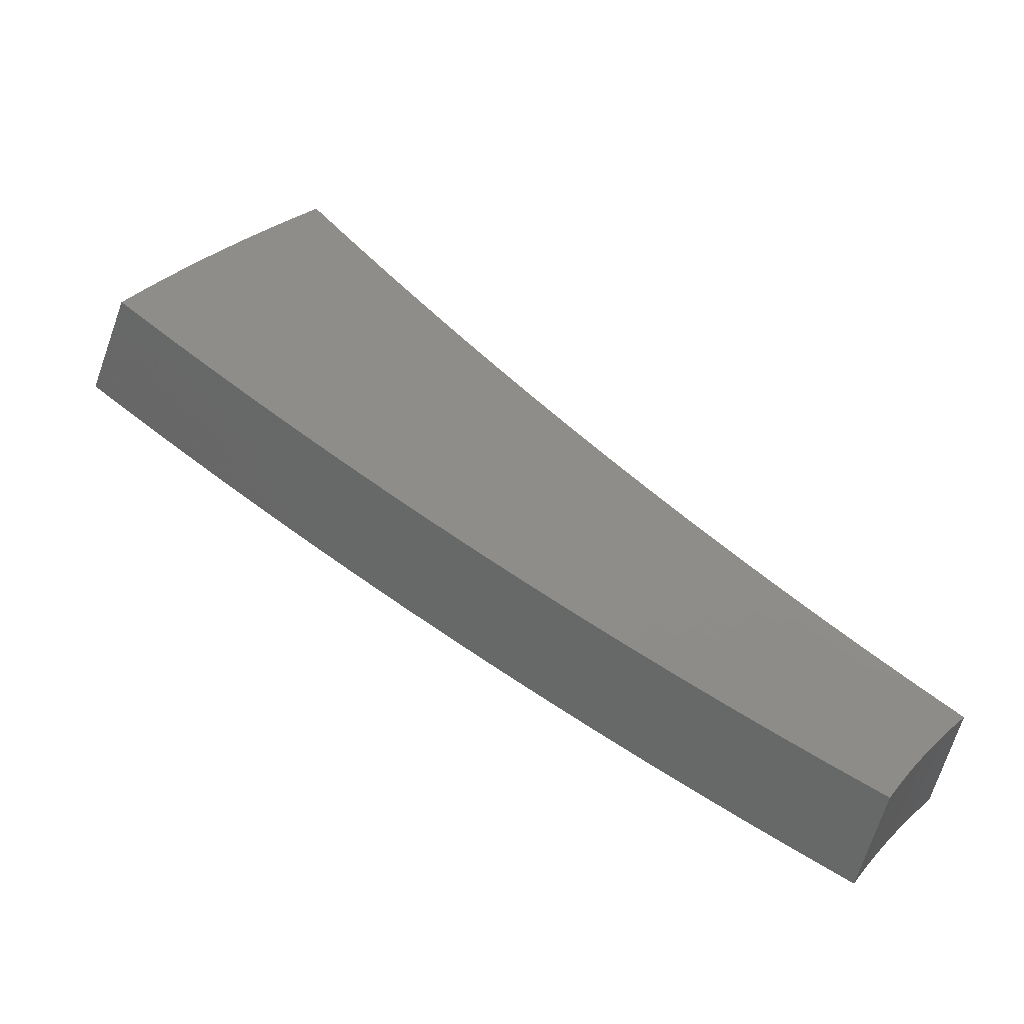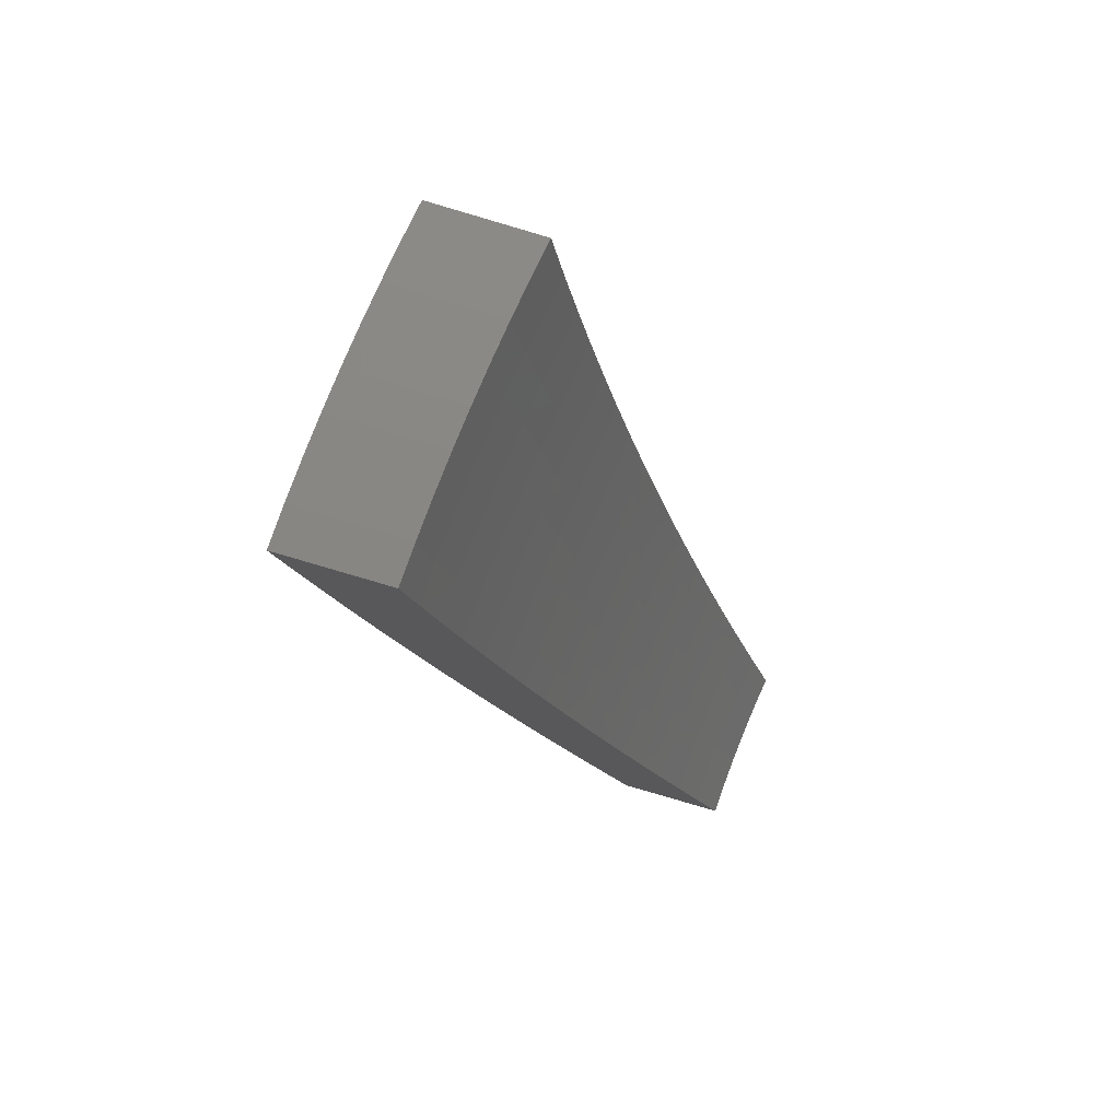
<metadata>
{"format":"stl","ext":"stl","renderer":"f3d","projection":"perspective","resolution":1024,"background":"white","views":[{"elev":-58.9,"azim":-3.0,"up":"+Y"},{"elev":13.3,"azim":-49.9,"up":"+Y"}]}
</metadata>
<code>
# stl→obj: 390 verts, 776 faces
v -1.858 1.073 -11.44
v -1.75 1.01 -11.46
v -1.831 1.111 -11.44
v -1.728 1.048 -11.46
v -1.806 1.15 -11.44
v -1.704 1.086 -11.46
v -1.78 1.188 -11.44
v -1.68 1.123 -11.46
v -1.753 1.226 -11.44
v -1.655 1.159 -11.46
v -1.725 1.264 -11.44
v -1.629 1.195 -11.46
v -1.696 1.3 -11.44
v -1.603 1.23 -11.46
v -1.576 1.265 -11.46
v -1.666 1.337 -11.44
v -1.548 1.299 -11.46
v -1.643 1.379 -11.43
v -1.761 1.413 -11.41
v -1.738 1.459 -11.41
v -1.856 1.49 -11.38
v -1.833 1.538 -11.38
v -1.904 1.528 -11.37
v -1.928 1.618 -11.35
v -1.951 1.566 -11.36
v -1.999 1.604 -11.34
v -1.987 1.523 -11.36
v -2.035 1.561 -11.34
v -2.02 1.48 -11.36
v -2.07 1.516 -11.34
v -2.053 1.436 -11.36
v -2.103 1.471 -11.34
v -2.085 1.392 -11.36
v -2.136 1.426 -11.34
v -2.116 1.347 -11.36
v -2.167 1.38 -11.34
v -2.145 1.301 -11.36
v -2.198 1.333 -11.34
v -2.18 1.258 -11.35
v -2.286 1.32 -11.32
v -2.25 1.365 -11.33
v -2.303 1.397 -11.31
v -2.271 1.445 -11.31
v -2.323 1.478 -11.29
v -2.289 1.528 -11.29
v -2.34 1.562 -11.28
v -2.304 1.612 -11.28
v -2.354 1.647 -11.26
v -2.317 1.697 -11.26
v -2.366 1.733 -11.24
v -2.326 1.784 -11.24
v -2.375 1.821 -11.23
v -2.333 1.872 -11.23
v -2.381 1.911 -11.21
v -2.303 1.933 -11.22
v -2.396 2.011 -11.19
v -2.022 1.697 -11.32
v -2.047 1.643 -11.33
v -2.084 1.598 -11.33
v -2.119 1.552 -11.33
v -2.154 1.506 -11.33
v -2.187 1.46 -11.33
v -2.219 1.413 -11.33
v -2.094 1.681 -11.31
v -2.116 1.776 -11.29
v -2.142 1.719 -11.29
v -2.19 1.758 -11.28
v -2.181 1.672 -11.29
v -2.229 1.709 -11.28
v -2.218 1.625 -11.29
v -2.267 1.661 -11.28
v -2.254 1.577 -11.29
v -2.21 1.854 -11.26
v -2.238 1.796 -11.26
v -2.278 1.747 -11.26
v -2.285 1.834 -11.24
v -2.489 2.088 -11.15
v -2.524 2.025 -11.15
v -2.428 1.949 -11.19
v -2.424 1.858 -11.21
v -2.415 1.769 -11.23
v -2.405 1.682 -11.24
v -2.391 1.596 -11.26
v -2.374 1.511 -11.28
v -2.355 1.428 -11.29
v -2.393 1.381 -11.29
v -2.619 2.102 -11.11
v -2.581 2.166 -11.11
v -2.714 2.178 -11.07
v -2.673 2.243 -11.07
v -2.809 2.255 -11.03
v -2.765 2.32 -11.03
v -2.904 2.331 -10.99
v -2.856 2.397 -10.98
v -2.999 2.407 -10.94
v -2.947 2.473 -10.94
v -3.093 2.482 -10.9
v -3.038 2.549 -10.89
v -3.146 2.414 -10.9
v -3.053 2.341 -10.94
v -2.957 2.267 -10.99
v -3.007 2.203 -10.99
v -2.909 2.131 -11.03
v -2.956 2.068 -11.03
v -2.856 1.998 -11.07
v -2.9 1.936 -11.07
v -2.798 1.868 -11.11
v -2.84 1.808 -11.11
v -2.736 1.742 -11.15
v -2.775 1.683 -11.15
v -2.67 1.619 -11.19
v -2.71 1.564 -11.19
v -2.617 1.587 -11.21
v -2.604 1.504 -11.22
v -2.565 1.556 -11.23
v -2.512 1.524 -11.24
v -2.529 1.61 -11.23
v -2.478 1.577 -11.24
v -2.493 1.664 -11.23
v -2.442 1.63 -11.24
v -2.455 1.717 -11.23
v -3.198 2.345 -10.9
v -3.105 2.275 -10.94
v -3.056 2.138 -10.99
v -3.002 2.004 -11.03
v -2.943 1.873 -11.07
v -2.879 1.746 -11.11
v -2.815 1.625 -11.15
v -3.249 2.275 -10.9
v -3.156 2.207 -10.94
v -3.103 2.071 -10.99
v -3.046 1.939 -11.03
v -2.984 1.81 -11.07
v -2.919 1.685 -11.11
v -3.298 2.204 -10.9
v -3.205 2.139 -10.94
v -3.149 2.004 -10.99
v -3.089 1.873 -11.03
v -3.127 1.805 -11.03
v -3.023 1.745 -11.07
v -3.346 2.131 -10.9
v -3.252 2.07 -10.94
v -3.193 1.937 -10.99
v -3.23 1.865 -10.99
v -3.391 2.058 -10.9
v -3.297 2 -10.94
v -3.333 1.924 -10.95
v -3.436 1.984 -10.9
v -2.499 1.443 -11.26
v -2.46 1.492 -11.26
v -2.426 1.544 -11.26
v -2.408 1.46 -11.28
v -2.093 1.269 -11.37
v -2.073 1.197 -11.38
v -2.041 1.238 -11.38
v -1.965 1.135 -11.41
v -1.936 1.174 -11.41
v -1.909 1.215 -11.41
v -1.882 1.256 -11.41
v -1.853 1.296 -11.41
v -1.823 1.336 -11.41
v -1.793 1.375 -11.41
v -2.012 1.281 -11.38
v -1.983 1.324 -11.38
v -1.953 1.366 -11.38
v -1.922 1.408 -11.38
v -1.89 1.449 -11.38
v -2.064 1.314 -11.37
v -2.034 1.358 -11.37
v -2.003 1.401 -11.37
v -1.971 1.444 -11.37
v -1.938 1.486 -11.37
v -2.581 1.643 -11.21
v -2.544 1.698 -11.21
v -2.505 1.752 -11.21
v -2.465 1.806 -11.21
v -2.633 1.676 -11.19
v -2.595 1.732 -11.19
v -2.555 1.787 -11.19
v -2.514 1.842 -11.19
v -2.472 1.896 -11.19
v -2.238 1.494 -11.31
v -2.204 1.542 -11.31
v -2.169 1.589 -11.31
v -2.132 1.635 -11.31
v -2.697 1.8 -11.15
v -2.756 1.928 -11.11
v -2.81 2.059 -11.07
v -2.86 2.193 -11.03
v -2.655 1.857 -11.15
v -2.613 1.914 -11.15
v -2.569 1.97 -11.15
v -2.712 1.986 -11.11
v -2.763 2.119 -11.07
v -2.666 2.044 -11.11
v -1.581 1.327 -11.71
v -1.679 1.409 -11.68
v -1.776 1.491 -11.66
v -1.873 1.572 -11.63
v -1.97 1.653 -11.6
v -2.067 1.734 -11.57
v -2.163 1.815 -11.54
v -2.259 1.895 -11.51
v -2.354 1.976 -11.47
v -2.45 2.055 -11.43
v -2.545 2.135 -11.4
v -2.639 2.214 -11.36
v -2.733 2.294 -11.32
v -2.827 2.372 -11.28
v -2.921 2.451 -11.23
v -3.014 2.529 -11.19
v -3.107 2.607 -11.14
v -1.707 1.37 -11.68
v -1.61 1.292 -11.71
v -1.638 1.257 -11.71
v -1.737 1.332 -11.68
v -1.665 1.221 -11.71
v -1.765 1.294 -11.68
v -1.691 1.184 -11.71
v -1.793 1.255 -11.68
v -1.717 1.147 -11.71
v -1.82 1.215 -11.68
v -1.741 1.109 -11.71
v -1.846 1.175 -11.68
v -1.765 1.071 -11.71
v -1.871 1.135 -11.68
v -1.788 1.032 -11.71
v -1.898 1.096 -11.68
v -1.977 1.2 -11.66
v -2.008 1.159 -11.66
v -2.084 1.264 -11.63
v -2.118 1.223 -11.63
v -2.137 1.297 -11.62
v -2.227 1.286 -11.6
v -2.19 1.329 -11.6
v -2.243 1.361 -11.59
v -2.161 1.376 -11.6
v -2.214 1.409 -11.59
v -2.131 1.423 -11.6
v -2.182 1.457 -11.59
v -2.099 1.469 -11.6
v -2.15 1.504 -11.59
v -2.066 1.514 -11.6
v -2.117 1.551 -11.59
v -2.033 1.559 -11.6
v -2.082 1.597 -11.59
v -1.998 1.604 -11.6
v -2.047 1.642 -11.59
v -2.095 1.681 -11.57
v -2.144 1.721 -11.56
v -2.181 1.673 -11.56
v -2.231 1.711 -11.54
v -2.267 1.662 -11.54
v -2.318 1.698 -11.53
v -2.354 1.647 -11.53
v -2.405 1.683 -11.51
v -2.442 1.63 -11.51
v -2.493 1.665 -11.49
v -2.529 1.61 -11.49
v -2.582 1.644 -11.47
v -2.616 1.588 -11.47
v -2.67 1.62 -11.46
v -2.662 1.537 -11.47
v -2.769 1.599 -11.43
v -2.336 1.349 -11.57
v -2.297 1.394 -11.57
v -2.266 1.443 -11.57
v -2.234 1.492 -11.57
v -2.201 1.54 -11.57
v -2.167 1.588 -11.57
v -2.132 1.635 -11.57
v -2.35 1.426 -11.56
v -2.445 1.412 -11.54
v -2.403 1.458 -11.54
v -2.457 1.491 -11.53
v -2.371 1.51 -11.54
v -2.424 1.543 -11.53
v -2.338 1.561 -11.54
v -2.39 1.596 -11.53
v -2.303 1.612 -11.54
v -2.554 1.474 -11.51
v -2.51 1.523 -11.51
v -2.476 1.577 -11.51
v -2.563 1.555 -11.49
v -2.877 1.661 -11.4
v -2.83 1.717 -11.4
v -2.723 1.652 -11.44
v -2.634 1.677 -11.46
v -2.545 1.699 -11.47
v -2.457 1.719 -11.49
v -2.368 1.735 -11.51
v -2.28 1.749 -11.53
v -2.192 1.76 -11.54
v -2.936 1.782 -11.36
v -2.984 1.723 -11.36
v -3.043 1.846 -11.32
v -3.09 1.784 -11.32
v -3.149 1.911 -11.28
v -3.196 1.845 -11.28
v -3.255 1.975 -11.23
v -3.302 1.906 -11.23
v -3.361 2.04 -11.19
v -3.407 1.967 -11.19
v -3.467 2.104 -11.14
v -3.512 2.028 -11.14
v -3.316 2.112 -11.19
v -3.42 2.179 -11.14
v -3.27 2.183 -11.19
v -3.372 2.253 -11.14
v -3.221 2.254 -11.19
v -3.322 2.326 -11.14
v -3.171 2.324 -11.19
v -3.271 2.398 -11.14
v -3.12 2.393 -11.19
v -3.217 2.469 -11.14
v -3.066 2.461 -11.19
v -3.163 2.538 -11.14
v -2.969 2.383 -11.23
v -3.021 2.317 -11.23
v -3.071 2.251 -11.23
v -3.12 2.183 -11.23
v -3.167 2.114 -11.23
v -3.212 2.045 -11.23
v -2.873 2.305 -11.28
v -2.923 2.242 -11.28
v -2.971 2.177 -11.28
v -3.018 2.112 -11.28
v -3.063 2.045 -11.28
v -3.107 1.978 -11.28
v -2.776 2.228 -11.32
v -2.824 2.166 -11.32
v -2.871 2.104 -11.32
v -2.916 2.04 -11.32
v -2.96 1.976 -11.32
v -3.002 1.911 -11.32
v -2.678 2.15 -11.36
v -2.725 2.09 -11.36
v -2.77 2.03 -11.36
v -2.814 1.969 -11.36
v -2.856 1.907 -11.36
v -2.897 1.845 -11.36
v -2.581 2.072 -11.4
v -2.626 2.014 -11.4
v -2.67 1.956 -11.4
v -2.712 1.898 -11.4
v -2.753 1.838 -11.4
v -2.792 1.778 -11.4
v -2.484 1.994 -11.44
v -2.527 1.938 -11.44
v -2.569 1.883 -11.44
v -2.61 1.826 -11.44
v -2.649 1.769 -11.44
v -2.687 1.711 -11.44
v -2.435 1.955 -11.46
v -2.387 1.916 -11.47
v -2.338 1.877 -11.49
v -2.428 1.863 -11.47
v -2.379 1.825 -11.49
v -2.469 1.809 -11.47
v -2.418 1.772 -11.49
v -2.508 1.755 -11.47
v -2.29 1.838 -11.51
v -2.33 1.787 -11.51
v -2.241 1.799 -11.53
v -1.949 1.565 -11.62
v -1.901 1.526 -11.63
v -1.804 1.448 -11.66
v -1.835 1.408 -11.66
v -1.866 1.367 -11.66
v -1.895 1.326 -11.66
v -1.924 1.284 -11.66
v -1.951 1.242 -11.66
v -1.934 1.483 -11.63
v -1.966 1.441 -11.63
v -1.997 1.397 -11.63
v -2.027 1.353 -11.63
v -2.056 1.309 -11.63
v -1.983 1.521 -11.62
v -2.016 1.477 -11.62
v -2.048 1.433 -11.62
v -2.079 1.388 -11.62
v -2.108 1.342 -11.62
v -2.478 1.9 -11.46
v -2.519 1.846 -11.46
v -2.559 1.79 -11.46
v -2.597 1.734 -11.46
v -2.217 1.625 -11.56
v -2.252 1.576 -11.56
v -2.286 1.526 -11.56
v -2.319 1.476 -11.56
f 1 2 3
f 3 2 4
f 3 4 5
f 5 4 6
f 5 6 7
f 7 6 8
f 7 8 9
f 9 8 10
f 9 10 11
f 11 10 12
f 11 12 13
f 13 12 14
f 13 14 15
f 13 15 16
f 16 15 17
f 16 17 18
f 16 18 19
f 19 18 20
f 19 20 21
f 21 20 22
f 21 22 23
f 23 22 24
f 23 24 25
f 25 24 26
f 25 26 27
f 27 26 28
f 27 28 29
f 29 28 30
f 29 30 31
f 31 30 32
f 31 32 33
f 33 32 34
f 33 34 35
f 35 34 36
f 35 36 37
f 37 36 38
f 37 38 39
f 39 38 40
f 40 38 41
f 40 41 42
f 42 41 43
f 42 43 44
f 44 43 45
f 44 45 46
f 46 45 47
f 46 47 48
f 48 47 49
f 48 49 50
f 50 49 51
f 50 51 52
f 52 51 53
f 52 53 54
f 54 53 55
f 54 55 56
f 24 57 26
f 26 57 58
f 26 58 28
f 28 58 59
f 28 59 30
f 30 59 60
f 30 60 32
f 32 60 61
f 32 61 34
f 34 61 62
f 34 62 36
f 36 62 63
f 36 63 38
f 38 63 41
f 58 57 64
f 64 57 65
f 64 65 66
f 66 65 67
f 66 67 68
f 68 67 69
f 68 69 70
f 70 69 71
f 70 71 72
f 72 71 47
f 72 47 45
f 65 73 67
f 67 73 74
f 67 74 69
f 69 74 75
f 69 75 71
f 71 75 49
f 71 49 47
f 74 73 76
f 76 73 55
f 76 55 53
f 77 78 56
f 56 78 79
f 56 79 54
f 54 79 80
f 54 80 52
f 52 80 81
f 52 81 50
f 50 81 82
f 50 82 48
f 48 82 83
f 48 83 46
f 46 83 84
f 46 84 44
f 44 84 85
f 44 85 42
f 42 85 86
f 42 86 40
f 78 77 87
f 87 77 88
f 87 88 89
f 89 88 90
f 89 90 91
f 91 90 92
f 91 92 93
f 93 92 94
f 93 94 95
f 95 94 96
f 95 96 97
f 97 96 98
f 97 99 95
f 95 99 100
f 95 100 101
f 101 100 102
f 101 102 103
f 103 102 104
f 103 104 105
f 105 104 106
f 105 106 107
f 107 106 108
f 107 108 109
f 109 108 110
f 109 110 111
f 111 110 112
f 111 112 113
f 113 112 114
f 113 114 115
f 115 114 116
f 115 116 117
f 117 116 118
f 117 118 119
f 119 118 120
f 119 120 121
f 121 120 82
f 121 82 81
f 99 122 100
f 100 122 123
f 100 123 102
f 102 123 124
f 102 124 104
f 104 124 125
f 104 125 106
f 106 125 126
f 106 126 108
f 108 126 127
f 108 127 110
f 110 127 128
f 110 128 112
f 122 129 123
f 123 129 130
f 123 130 124
f 124 130 131
f 124 131 125
f 125 131 132
f 125 132 126
f 126 132 133
f 126 133 127
f 127 133 134
f 127 134 128
f 129 135 130
f 130 135 136
f 130 136 131
f 131 136 137
f 131 137 132
f 132 137 138
f 132 138 133
f 133 138 139
f 133 139 140
f 135 141 136
f 136 141 142
f 136 142 137
f 137 142 143
f 137 143 138
f 138 143 144
f 138 144 139
f 141 145 142
f 142 145 146
f 142 146 143
f 143 146 147
f 143 147 144
f 145 148 146
f 146 148 147
f 140 134 133
f 114 149 116
f 116 149 150
f 116 150 118
f 118 150 151
f 118 151 120
f 120 151 83
f 120 83 82
f 150 149 152
f 152 149 86
f 152 86 85
f 37 39 153
f 153 39 154
f 153 154 155
f 155 154 156
f 155 156 157
f 157 156 1
f 157 1 3
f 157 3 158
f 158 3 5
f 158 5 159
f 159 5 7
f 159 7 160
f 160 7 9
f 160 9 161
f 161 9 11
f 161 11 162
f 162 11 13
f 162 13 19
f 19 13 16
f 155 157 163
f 163 157 158
f 163 158 164
f 164 158 159
f 164 159 165
f 165 159 160
f 165 160 166
f 166 160 161
f 166 161 167
f 167 161 162
f 167 162 21
f 21 162 19
f 35 37 153
f 153 155 168
f 168 155 163
f 168 163 169
f 169 163 164
f 169 164 170
f 170 164 165
f 170 165 171
f 171 165 166
f 171 166 172
f 172 166 167
f 172 167 23
f 23 167 21
f 43 41 63
f 151 150 152
f 151 152 84
f 84 152 85
f 113 115 173
f 173 115 117
f 173 117 174
f 174 117 119
f 174 119 175
f 175 119 121
f 175 121 176
f 176 121 81
f 176 81 80
f 111 113 177
f 177 113 173
f 177 173 178
f 178 173 174
f 178 174 179
f 179 174 175
f 179 175 180
f 180 175 176
f 180 176 181
f 181 176 80
f 181 80 79
f 33 35 168
f 168 35 153
f 33 168 169
f 43 63 182
f 182 63 62
f 182 62 183
f 183 62 61
f 183 61 184
f 184 61 60
f 184 60 185
f 185 60 59
f 185 59 64
f 64 59 58
f 83 151 84
f 111 177 109
f 109 177 186
f 109 186 107
f 107 186 187
f 107 187 105
f 105 187 188
f 105 188 103
f 103 188 189
f 103 189 101
f 101 189 93
f 101 93 95
f 186 177 178
f 31 33 169
f 31 169 170
f 72 45 182
f 182 45 43
f 72 182 183
f 186 178 190
f 190 178 179
f 190 179 191
f 191 179 180
f 191 180 192
f 192 180 181
f 192 181 78
f 78 181 79
f 29 31 170
f 29 170 171
f 70 72 183
f 70 183 184
f 186 190 187
f 187 190 193
f 187 193 188
f 188 193 194
f 188 194 189
f 189 194 91
f 189 91 93
f 193 190 191
f 27 29 171
f 27 171 172
f 68 70 184
f 68 184 185
f 51 49 75
f 193 191 195
f 195 191 192
f 195 192 87
f 87 192 78
f 25 27 172
f 25 172 23
f 66 68 185
f 66 185 64
f 74 76 75
f 75 76 51
f 76 53 51
f 193 195 194
f 194 195 89
f 194 89 91
f 89 195 87
f 196 197 17
f 17 197 198
f 17 198 18
f 18 198 199
f 18 199 20
f 20 199 200
f 20 200 22
f 22 200 201
f 22 201 24
f 24 201 202
f 24 202 57
f 57 202 203
f 57 203 65
f 65 203 204
f 65 204 205
f 65 205 73
f 73 205 206
f 73 206 55
f 55 206 207
f 55 207 56
f 56 207 208
f 56 208 77
f 77 208 209
f 77 209 88
f 88 209 210
f 88 210 90
f 90 210 211
f 90 211 92
f 92 211 212
f 92 212 94
f 94 212 96
f 96 212 98
f 197 196 213
f 213 196 214
f 213 214 215
f 213 215 216
f 216 215 217
f 216 217 218
f 218 217 219
f 218 219 220
f 220 219 221
f 220 221 222
f 222 221 223
f 222 223 224
f 224 223 225
f 224 225 226
f 226 225 227
f 226 227 228
f 226 228 229
f 229 228 230
f 229 230 231
f 231 230 232
f 231 232 233
f 233 232 234
f 233 234 235
f 235 234 236
f 235 236 237
f 237 236 238
f 237 238 239
f 239 238 240
f 239 240 241
f 241 240 242
f 241 242 243
f 243 242 244
f 243 244 245
f 245 244 246
f 245 246 247
f 247 246 248
f 247 248 200
f 200 248 201
f 201 248 249
f 201 249 250
f 250 249 251
f 250 251 252
f 252 251 253
f 252 253 254
f 254 253 255
f 254 255 256
f 256 255 257
f 256 257 258
f 258 257 259
f 258 259 260
f 260 259 261
f 260 261 262
f 262 261 263
f 262 263 264
f 234 265 236
f 236 265 266
f 236 266 238
f 238 266 267
f 238 267 240
f 240 267 268
f 240 268 242
f 242 268 269
f 242 269 244
f 244 269 270
f 244 270 246
f 246 270 271
f 246 271 248
f 248 271 249
f 266 265 272
f 272 265 273
f 272 273 274
f 274 273 275
f 274 275 276
f 276 275 277
f 276 277 278
f 278 277 279
f 278 279 280
f 280 279 255
f 280 255 253
f 273 281 275
f 275 281 282
f 275 282 277
f 277 282 283
f 277 283 279
f 279 283 257
f 279 257 255
f 282 281 284
f 284 281 263
f 284 263 261
f 285 286 264
f 264 286 287
f 264 287 262
f 262 287 288
f 262 288 260
f 260 288 289
f 260 289 258
f 258 289 290
f 258 290 256
f 256 290 291
f 256 291 254
f 254 291 292
f 254 292 252
f 252 292 293
f 252 293 250
f 250 293 202
f 250 202 201
f 286 285 294
f 294 285 295
f 294 295 296
f 296 295 297
f 296 297 298
f 298 297 299
f 298 299 300
f 300 299 301
f 300 301 302
f 302 301 303
f 302 303 304
f 304 303 305
f 302 304 306
f 306 304 307
f 306 307 308
f 308 307 309
f 308 309 310
f 310 309 311
f 310 311 312
f 312 311 313
f 312 313 314
f 314 313 315
f 314 315 316
f 316 315 317
f 316 317 211
f 211 317 212
f 211 210 316
f 316 210 318
f 316 318 314
f 314 318 319
f 314 319 312
f 312 319 320
f 312 320 310
f 310 320 321
f 310 321 308
f 308 321 322
f 308 322 306
f 306 322 323
f 306 323 302
f 302 323 300
f 210 209 318
f 318 209 324
f 318 324 319
f 319 324 325
f 319 325 320
f 320 325 326
f 320 326 321
f 321 326 327
f 321 327 322
f 322 327 328
f 322 328 323
f 323 328 329
f 323 329 300
f 300 329 298
f 209 208 324
f 324 208 330
f 324 330 325
f 325 330 331
f 325 331 326
f 326 331 332
f 326 332 327
f 327 332 333
f 327 333 328
f 328 333 334
f 328 334 329
f 329 334 335
f 329 335 298
f 298 335 296
f 208 207 330
f 330 207 336
f 330 336 331
f 331 336 337
f 331 337 332
f 332 337 338
f 332 338 333
f 333 338 339
f 333 339 334
f 334 339 340
f 334 340 335
f 335 340 341
f 335 341 296
f 296 341 294
f 207 206 336
f 336 206 342
f 336 342 337
f 337 342 343
f 337 343 338
f 338 343 344
f 338 344 339
f 339 344 345
f 339 345 340
f 340 345 346
f 340 346 341
f 341 346 347
f 341 347 294
f 294 347 286
f 206 205 342
f 342 205 348
f 342 348 343
f 343 348 349
f 343 349 344
f 344 349 350
f 344 350 345
f 345 350 351
f 345 351 346
f 346 351 352
f 346 352 347
f 347 352 353
f 347 353 286
f 286 353 287
f 348 205 354
f 354 205 204
f 354 204 355
f 355 204 356
f 355 356 357
f 357 356 358
f 357 358 359
f 359 358 360
f 359 360 361
f 361 360 290
f 361 290 289
f 204 203 356
f 356 203 362
f 356 362 358
f 358 362 363
f 358 363 360
f 360 363 291
f 360 291 290
f 362 203 364
f 364 203 202
f 364 202 293
f 247 200 365
f 365 200 199
f 365 199 366
f 366 199 198
f 366 198 367
f 367 198 197
f 367 197 213
f 367 213 368
f 368 213 216
f 368 216 369
f 369 216 218
f 369 218 370
f 370 218 220
f 370 220 371
f 371 220 222
f 371 222 372
f 372 222 224
f 372 224 229
f 229 224 226
f 366 367 373
f 373 367 368
f 373 368 374
f 374 368 369
f 374 369 375
f 375 369 370
f 375 370 376
f 376 370 371
f 376 371 377
f 377 371 372
f 377 372 231
f 231 372 229
f 245 247 365
f 365 366 378
f 378 366 373
f 378 373 379
f 379 373 374
f 379 374 380
f 380 374 375
f 380 375 381
f 381 375 376
f 381 376 382
f 382 376 377
f 382 377 233
f 233 377 231
f 251 249 271
f 363 362 364
f 363 364 292
f 292 364 293
f 349 348 354
f 354 355 383
f 383 355 357
f 383 357 384
f 384 357 359
f 384 359 385
f 385 359 361
f 385 361 386
f 386 361 289
f 386 289 288
f 243 245 378
f 378 245 365
f 243 378 379
f 251 271 387
f 387 271 270
f 387 270 388
f 388 270 269
f 388 269 389
f 389 269 268
f 389 268 390
f 390 268 267
f 390 267 272
f 272 267 266
f 291 363 292
f 350 349 383
f 383 349 354
f 350 383 384
f 241 243 379
f 241 379 380
f 280 253 387
f 387 253 251
f 280 387 388
f 351 350 384
f 351 384 385
f 239 241 380
f 239 380 381
f 278 280 388
f 278 388 389
f 352 351 385
f 352 385 386
f 237 239 381
f 237 381 382
f 276 278 389
f 276 389 390
f 259 257 283
f 353 352 386
f 353 386 288
f 235 237 382
f 235 382 233
f 274 276 390
f 274 390 272
f 282 284 283
f 283 284 259
f 284 261 259
f 287 353 288
f 227 2 228
f 228 2 230
f 230 2 1
f 230 1 232
f 232 1 156
f 232 156 234
f 234 156 154
f 234 154 265
f 265 154 39
f 265 39 273
f 273 39 40
f 273 40 281
f 281 40 86
f 281 86 263
f 263 86 264
f 264 86 149
f 264 149 285
f 285 149 114
f 285 114 295
f 295 114 112
f 295 112 297
f 297 112 128
f 297 128 299
f 299 128 134
f 299 134 301
f 301 134 140
f 301 140 303
f 303 140 139
f 303 139 305
f 305 139 144
f 305 144 147
f 147 148 305
f 227 225 2
f 2 225 4
f 4 225 223
f 4 223 6
f 6 223 221
f 6 221 8
f 8 221 219
f 8 219 10
f 10 219 217
f 10 217 12
f 12 217 215
f 12 215 14
f 14 215 214
f 14 214 15
f 15 214 196
f 15 196 17
f 98 212 97
f 97 212 317
f 97 317 99
f 99 317 315
f 99 315 122
f 122 315 313
f 122 313 129
f 129 313 311
f 129 311 135
f 135 311 309
f 135 309 141
f 141 309 307
f 141 307 145
f 145 307 304
f 145 304 148
f 148 304 305

</code>
